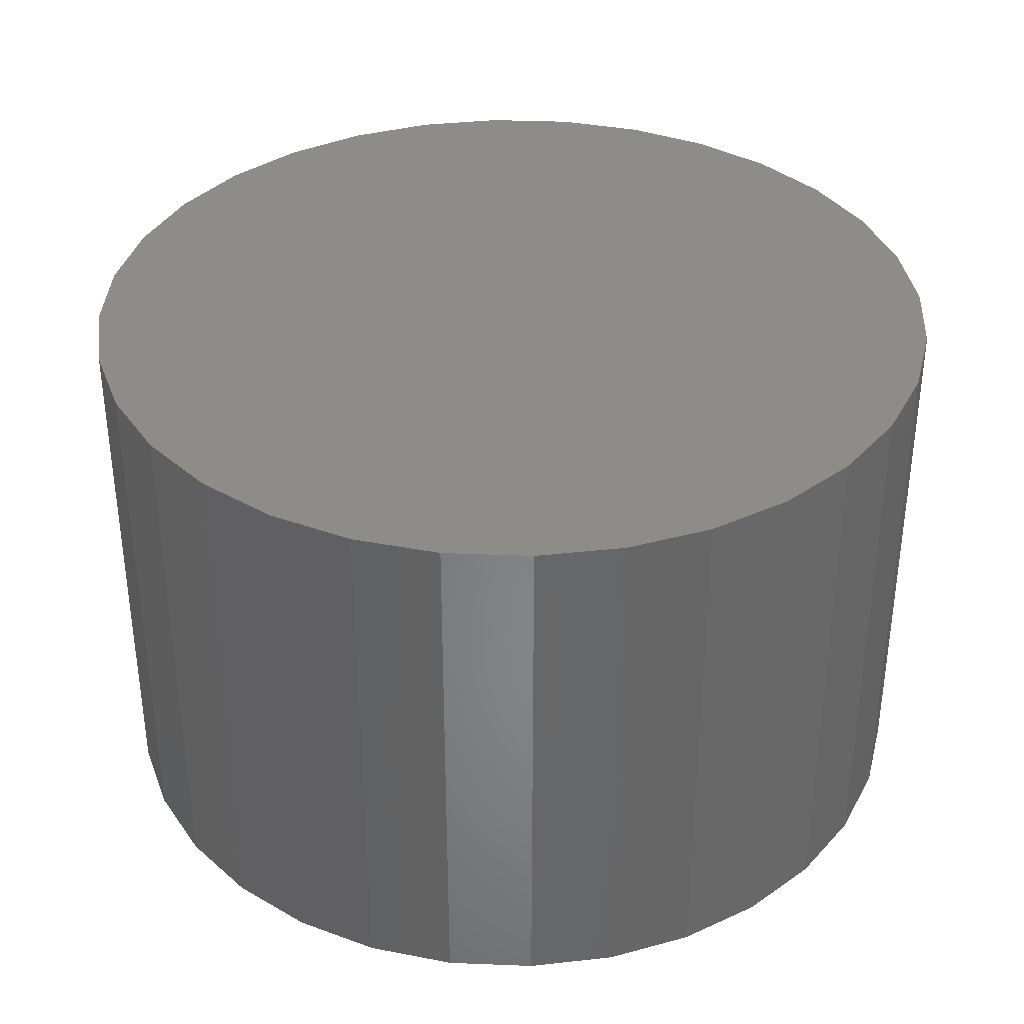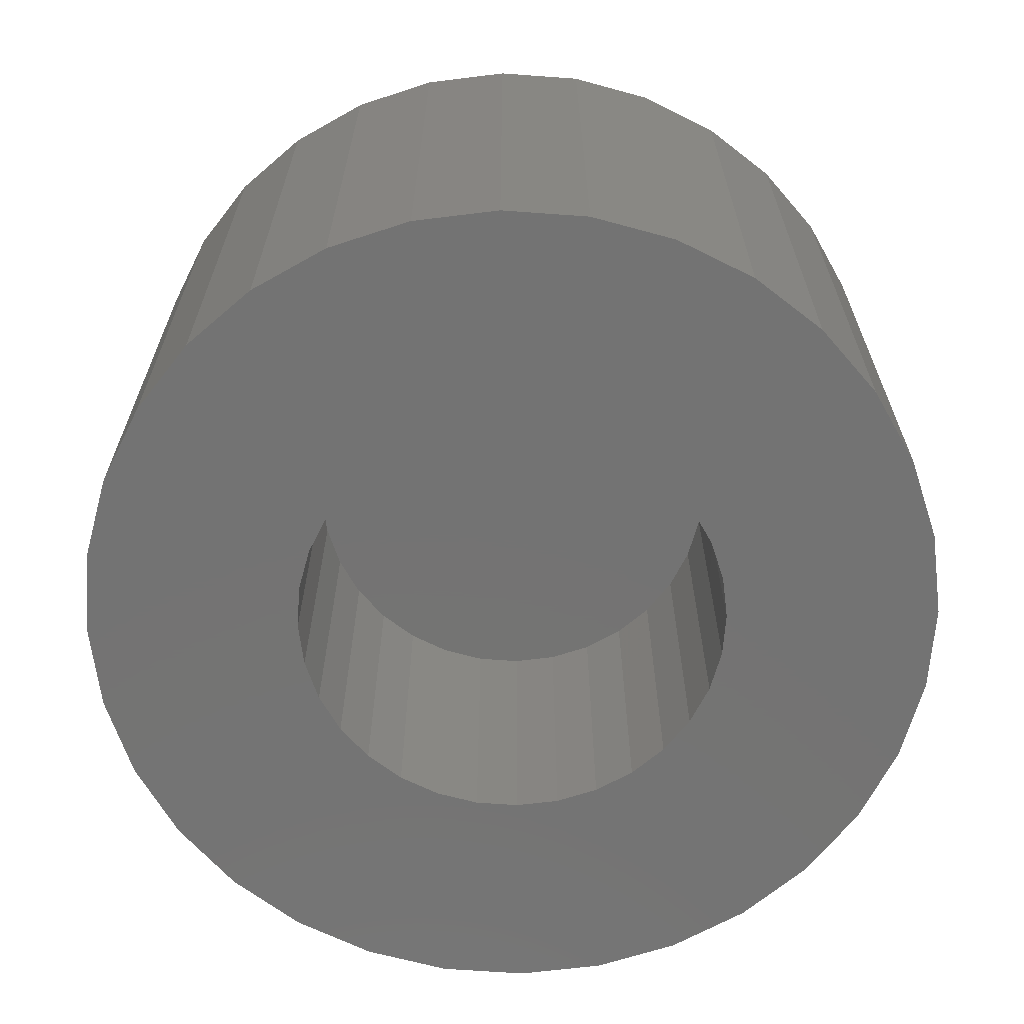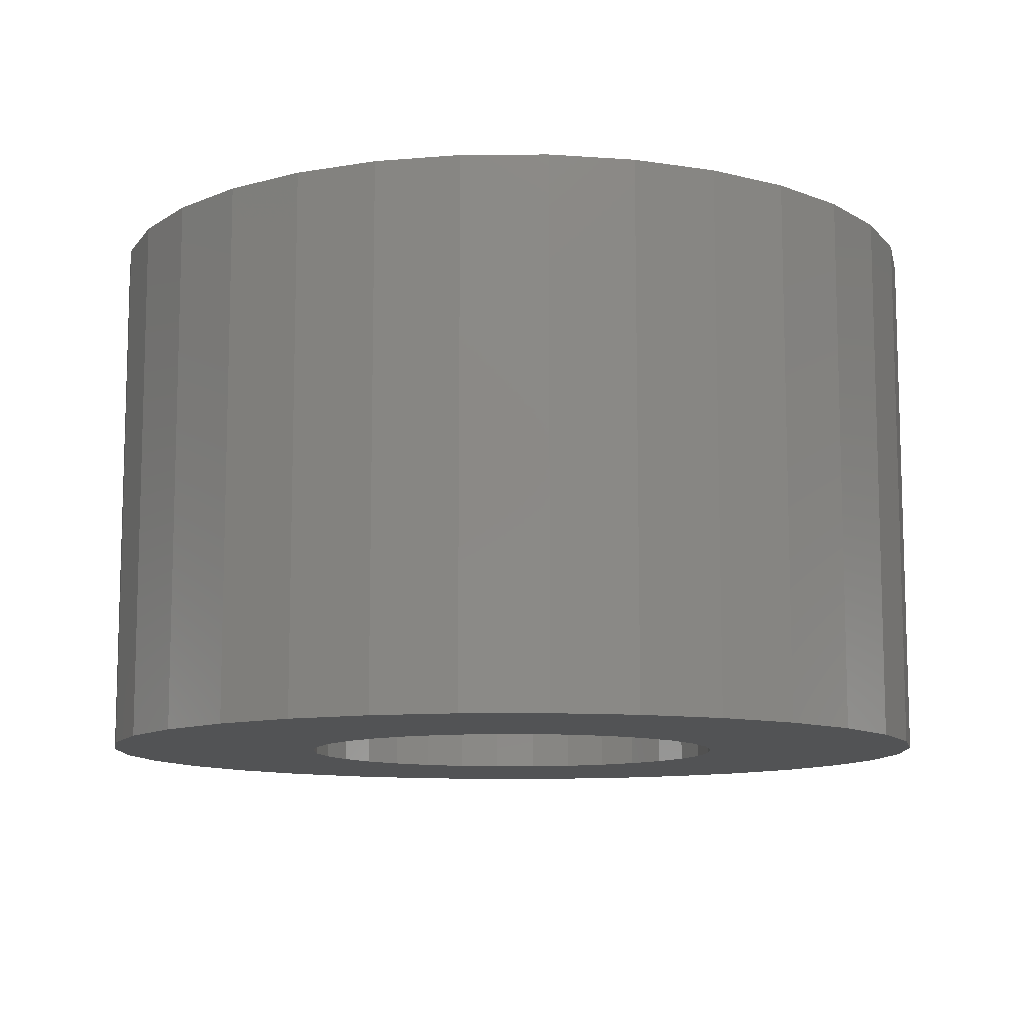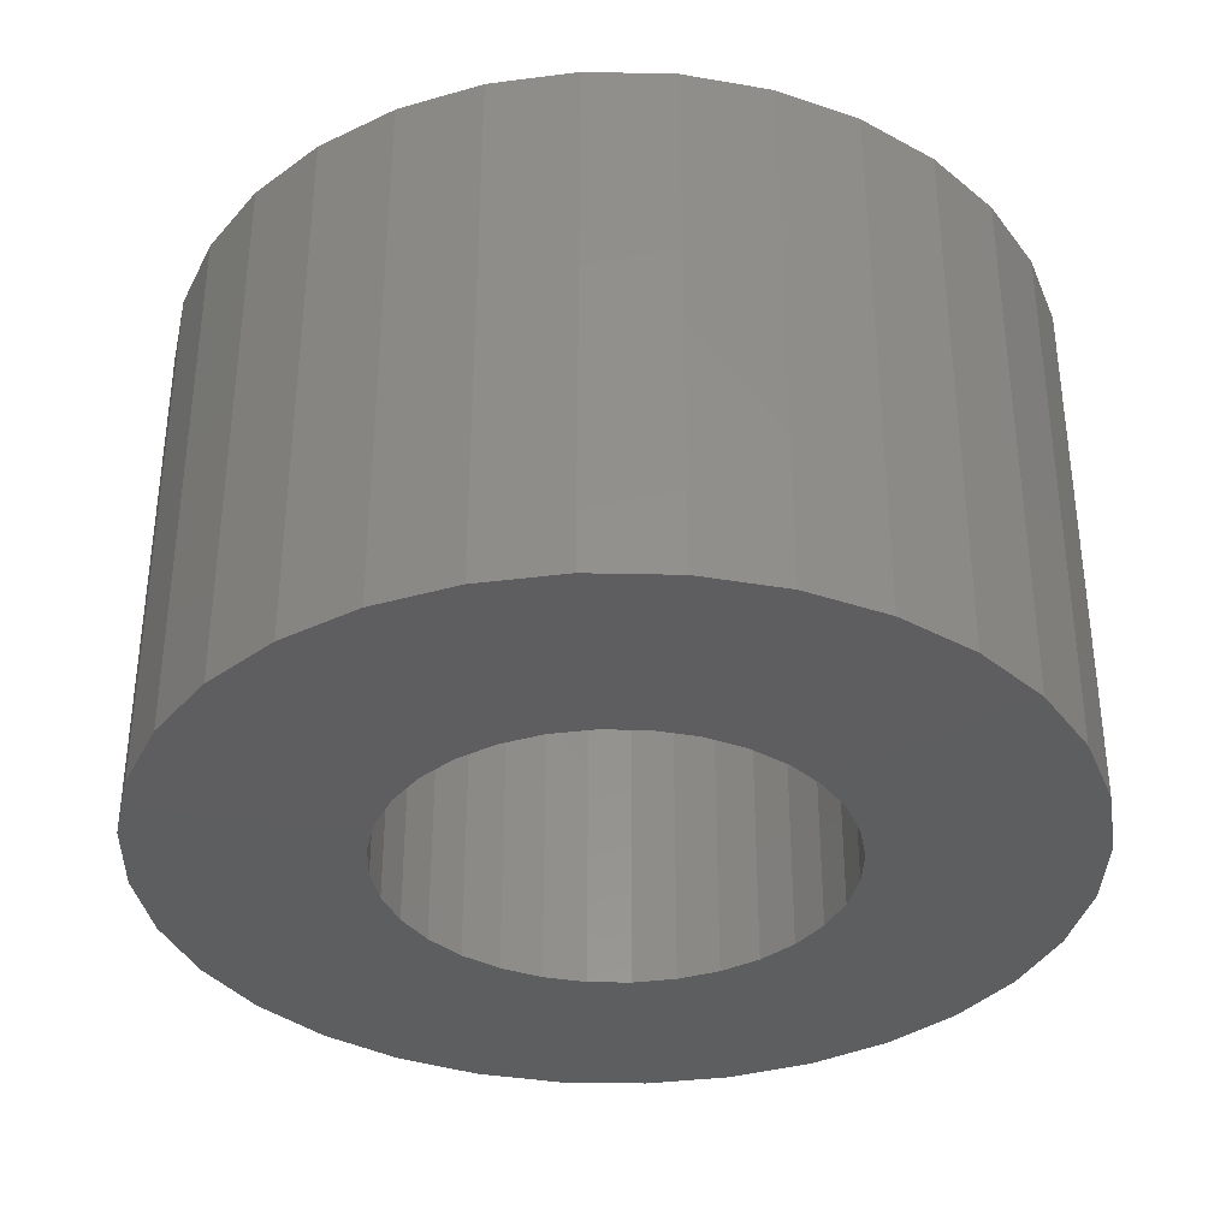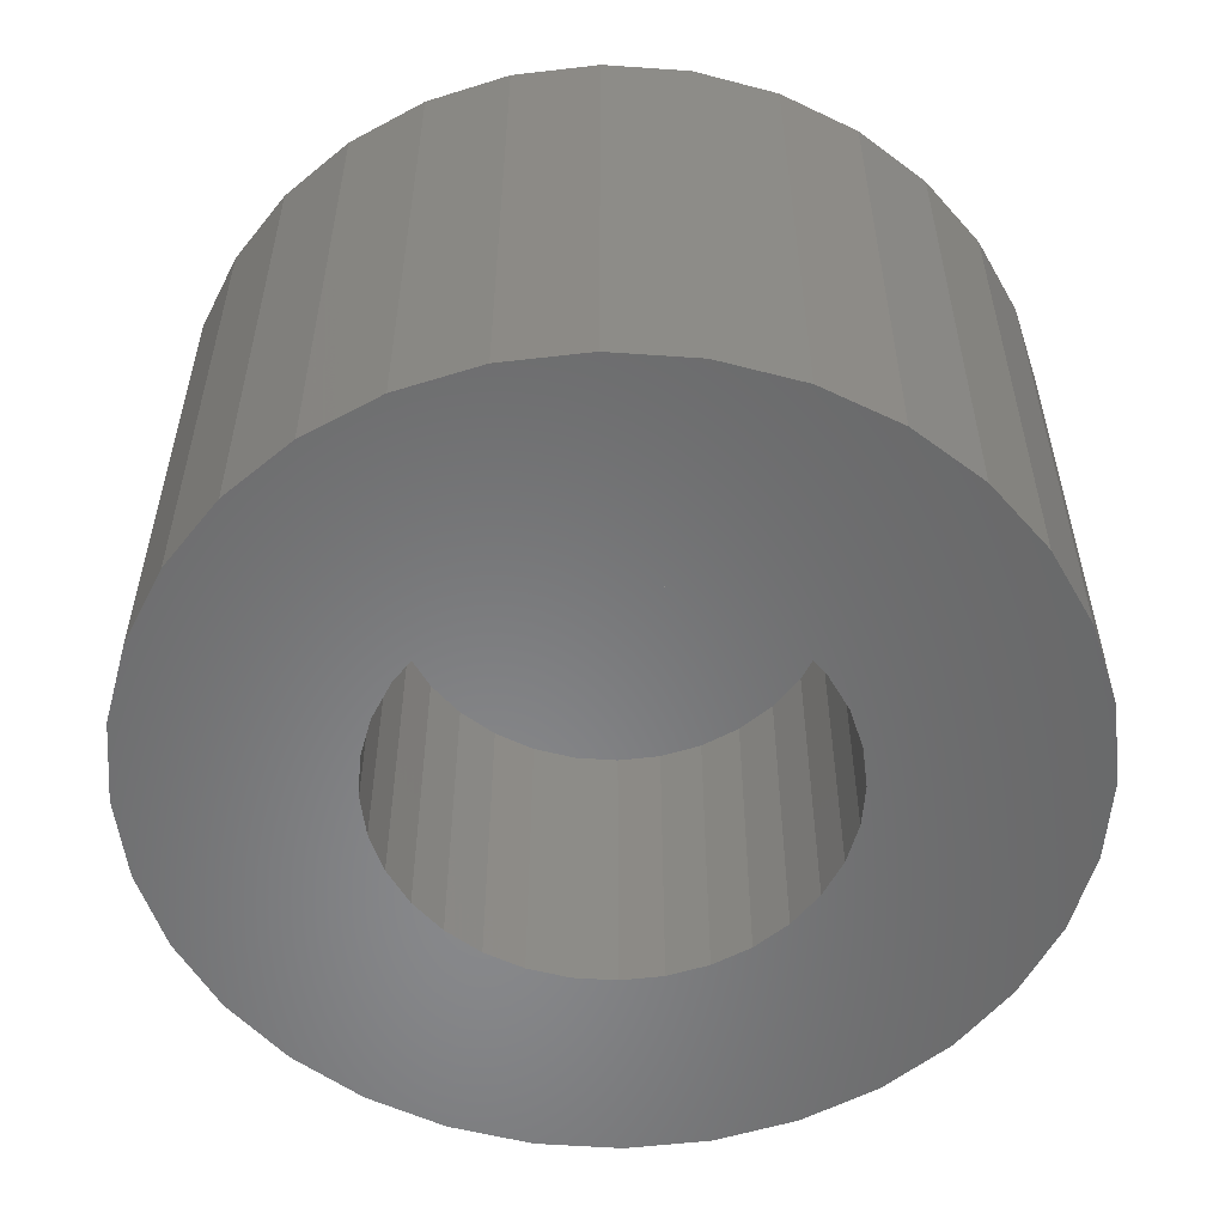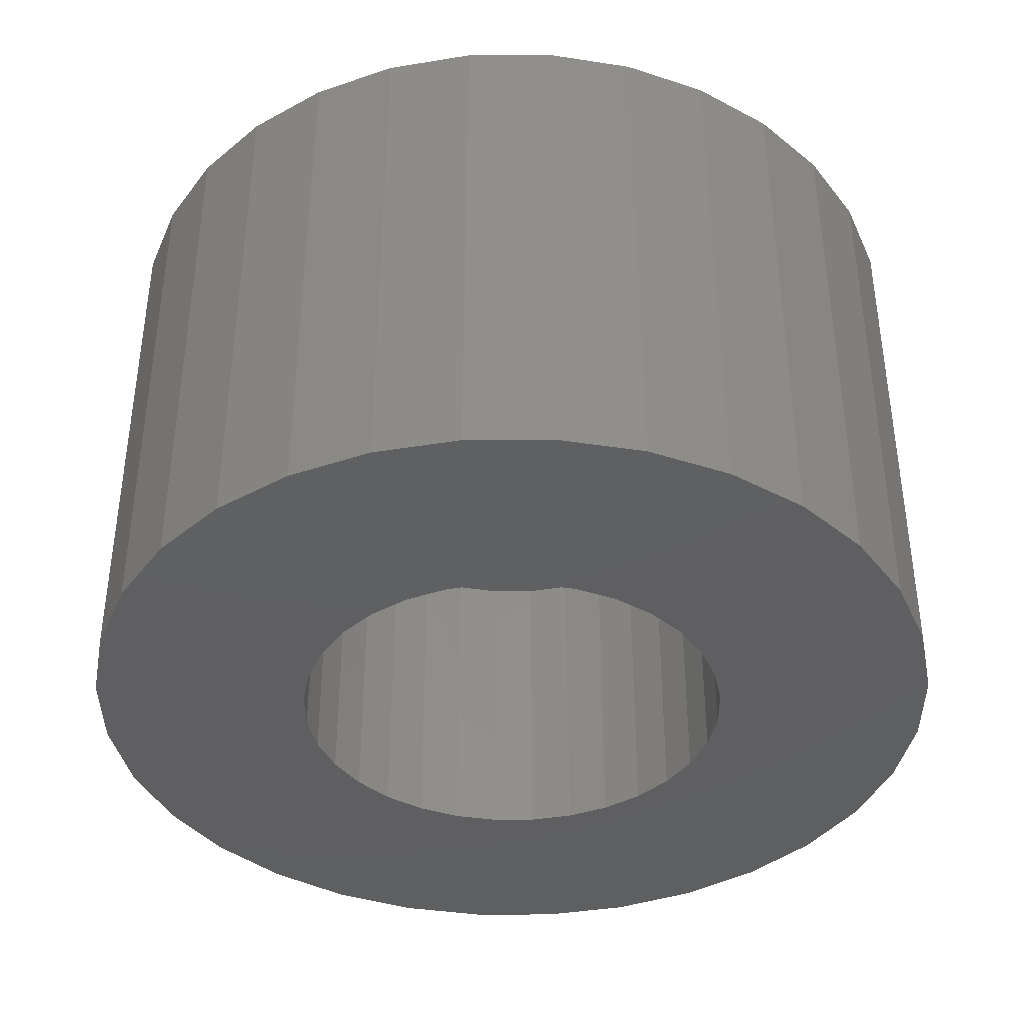
<metadata>
{"format":"stl","ext":"stl","renderer":"f3d","projection":"perspective","resolution":1024,"background":"white","views":[{"elev":36.3,"azim":-81.4,"up":"+Y"},{"elev":-65.6,"azim":125.2,"up":"+Y"},{"elev":-10.6,"azim":-173.4,"up":"+Y"},{"elev":-35.5,"azim":4.0,"up":"+Y"},{"elev":-55.0,"azim":136.4,"up":"+Y"},{"elev":-39.3,"azim":73.5,"up":"+Y"}]}
</metadata>
<code>
# stl→obj: 128 verts, 252 faces
v 0.7026 -0.03125 -0.069
v 0.6965 -0.03125 -0.0696
v 0.6906 -0.03125 -0.07139
v 0.6938 -0.03125 -0.0873
v 0.6735 -0.03125 -0.08844
v 0.6914 -0.03125 -0.08927
v 0.6894 -0.03125 -0.09168
v 0.6717 -0.03125 -0.09435
v 0.688 -0.03125 -0.09442
v 0.6871 -0.03125 -0.0974
v 0.6871 -0.03125 -0.1036
v 0.6717 -0.03125 -0.1066
v 0.688 -0.03125 -0.1066
v 0.6894 -0.03125 -0.1093
v 0.6735 -0.03125 -0.1125
v 0.6914 -0.03125 -0.1117
v 0.6938 -0.03125 -0.1137
v 0.7317 -0.03125 -0.08844
v 0.7139 -0.03125 -0.08927
v 0.7158 -0.03125 -0.09168
v 0.7173 -0.03125 -0.09442
v 0.7335 -0.03125 -0.09435
v 0.7182 -0.03125 -0.0974
v 0.7185 -0.03125 -0.1005
v 0.7335 -0.03125 -0.1066
v 0.7182 -0.03125 -0.1036
v 0.7173 -0.03125 -0.1066
v 0.7158 -0.03125 -0.1093
v 0.7317 -0.03125 -0.1125
v 0.7139 -0.03125 -0.1117
v 0.7114 -0.03125 -0.1137
v 0.7147 -0.03125 -0.1296
v 0.7026 -0.03125 -0.132
v 0.7088 -0.03125 -0.1314
v 0.7341 -0.03125 -0.1005
v 0.6711 -0.03125 -0.1005
v 0.6868 -0.03125 -0.1005
v 0.6764 -0.03125 -0.08299
v 0.6966 -0.03125 -0.08583
v 0.6995 -0.03125 -0.08493
v 0.7026 -0.03125 -0.08462
v 0.7288 -0.03125 -0.08299
v 0.7249 -0.03125 -0.07822
v 0.7201 -0.03125 -0.0743
v 0.7147 -0.03125 -0.07139
v 0.7088 -0.03125 -0.0696
v 0.6851 -0.03125 -0.0743
v 0.6804 -0.03125 -0.07822
v 0.7026 -0.03125 -0.1164
v 0.6764 -0.03125 -0.118
v 0.6804 -0.03125 -0.1228
v 0.6851 -0.03125 -0.1267
v 0.6906 -0.03125 -0.1296
v 0.6965 -0.03125 -0.1314
v 0.7201 -0.03125 -0.1267
v 0.7249 -0.03125 -0.1228
v 0.7288 -0.03125 -0.118
v 0.6995 -0.03125 -0.1161
v 0.6966 -0.03125 -0.1152
v 0.7057 -0.03125 -0.08493
v 0.7087 -0.03125 -0.08583
v 0.7114 -0.03125 -0.0873
v 0.7087 -0.03125 -0.1152
v 0.7057 -0.03125 -0.1161
v 0.7026 -0.007812 -0.1164
v 0.7057 -0.007812 -0.1161
v 0.7087 -0.007812 -0.1152
v 0.7114 -0.007812 -0.1137
v 0.7139 -0.007812 -0.1117
v 0.7158 -0.007812 -0.1093
v 0.7173 -0.007812 -0.1066
v 0.7182 -0.007812 -0.1036
v 0.7185 -0.007812 -0.1005
v 0.6995 -0.007812 -0.1161
v 0.6966 -0.007812 -0.1152
v 0.6938 -0.007812 -0.1137
v 0.6914 -0.007812 -0.1117
v 0.6894 -0.007812 -0.1093
v 0.688 -0.007812 -0.1066
v 0.6871 -0.007812 -0.1036
v 0.6868 -0.007812 -0.1005
v 0.7026 -0.007812 -0.08462
v 0.6995 -0.007812 -0.08493
v 0.6966 -0.007812 -0.08583
v 0.6938 -0.007812 -0.0873
v 0.6914 -0.007812 -0.08927
v 0.6894 -0.007812 -0.09168
v 0.688 -0.007812 -0.09442
v 0.6871 -0.007812 -0.0974
v 0.7057 -0.007812 -0.08493
v 0.7087 -0.007812 -0.08583
v 0.7114 -0.007812 -0.0873
v 0.7139 -0.007812 -0.08927
v 0.7158 -0.007812 -0.09168
v 0.7173 -0.007812 -0.09442
v 0.7182 -0.007812 -0.0974
v 0.7341 0.007812 -0.1005
v 0.7335 0.007812 -0.1066
v 0.7317 0.007812 -0.1125
v 0.7288 0.007812 -0.118
v 0.7249 0.007812 -0.1228
v 0.7201 0.007812 -0.1267
v 0.7147 0.007812 -0.1296
v 0.7088 0.007812 -0.1314
v 0.7026 0.007812 -0.132
v 0.6965 0.007812 -0.1314
v 0.6906 0.007812 -0.1296
v 0.6851 0.007812 -0.1267
v 0.6804 0.007812 -0.1228
v 0.6764 0.007812 -0.118
v 0.6735 0.007812 -0.1125
v 0.6717 0.007812 -0.1066
v 0.6711 0.007812 -0.1005
v 0.6717 0.007812 -0.09435
v 0.6735 0.007812 -0.08844
v 0.6764 0.007812 -0.08299
v 0.6804 0.007812 -0.07822
v 0.6851 0.007812 -0.0743
v 0.6906 0.007812 -0.07139
v 0.6965 0.007812 -0.0696
v 0.7026 0.007812 -0.069
v 0.7088 0.007812 -0.0696
v 0.7147 0.007812 -0.07139
v 0.7201 0.007812 -0.0743
v 0.7249 0.007812 -0.07822
v 0.7288 0.007812 -0.08299
v 0.7317 0.007812 -0.08844
v 0.7335 0.007812 -0.09435
f 1 2 3
f 4 5 6
f 7 6 5
f 5 8 7
f 7 8 9
f 10 9 8
f 11 12 13
f 14 13 12
f 12 15 14
f 14 15 16
f 17 16 15
f 18 19 20
f 18 20 21
f 18 21 22
f 22 21 23
f 24 22 23
f 25 26 27
f 25 27 28
f 25 28 29
f 29 28 30
f 29 30 31
f 32 33 34
f 35 22 24
f 35 24 26
f 35 26 25
f 36 12 11
f 36 11 37
f 36 37 10
f 36 10 8
f 38 5 4
f 38 4 39
f 38 39 40
f 38 40 41
f 41 42 43
f 41 43 44
f 41 44 45
f 41 45 46
f 41 46 1
f 41 1 3
f 41 3 47
f 41 47 48
f 41 48 38
f 49 50 51
f 49 51 52
f 49 52 53
f 49 53 54
f 49 54 33
f 49 33 32
f 49 32 55
f 49 55 56
f 49 56 57
f 50 49 58
f 50 58 59
f 50 59 17
f 50 17 15
f 42 41 60
f 42 60 61
f 42 61 62
f 42 62 19
f 42 19 18
f 57 29 31
f 57 31 63
f 57 63 64
f 57 64 49
f 65 64 66
f 66 64 63
f 66 63 67
f 67 63 31
f 67 31 68
f 68 31 30
f 68 30 69
f 69 30 28
f 69 28 70
f 70 28 27
f 70 27 71
f 71 27 26
f 71 26 72
f 72 26 24
f 72 24 73
f 64 65 49
f 49 65 74
f 49 74 58
f 58 74 75
f 58 75 59
f 59 75 76
f 59 76 17
f 17 76 77
f 17 77 16
f 16 77 78
f 16 78 14
f 14 78 79
f 14 79 13
f 13 79 80
f 13 80 11
f 11 80 81
f 11 81 37
f 82 40 83
f 83 40 39
f 83 39 84
f 84 39 4
f 84 4 85
f 85 4 6
f 85 6 86
f 86 6 7
f 86 7 87
f 87 7 9
f 87 9 88
f 88 9 10
f 88 10 89
f 89 10 37
f 89 37 81
f 40 82 41
f 41 82 90
f 41 90 60
f 60 90 91
f 60 91 61
f 61 91 92
f 61 92 62
f 62 92 93
f 62 93 19
f 19 93 94
f 19 94 20
f 20 94 95
f 20 95 21
f 21 95 96
f 21 96 23
f 23 96 73
f 23 73 24
f 97 35 98
f 98 35 25
f 98 25 99
f 99 25 29
f 99 29 100
f 100 29 57
f 100 57 101
f 101 57 56
f 101 56 102
f 102 56 55
f 102 55 103
f 103 55 32
f 103 32 104
f 104 32 34
f 104 34 105
f 105 34 33
f 105 33 106
f 106 33 54
f 106 54 107
f 107 54 53
f 107 53 108
f 108 53 52
f 108 52 109
f 109 52 51
f 109 51 110
f 110 51 50
f 110 50 111
f 111 50 15
f 111 15 112
f 112 15 12
f 112 12 113
f 113 12 36
f 113 36 114
f 114 36 8
f 114 8 115
f 115 8 5
f 115 5 116
f 116 5 38
f 116 38 117
f 117 38 48
f 117 48 118
f 118 48 47
f 118 47 119
f 119 47 3
f 119 3 120
f 120 3 2
f 120 2 121
f 121 2 1
f 121 1 122
f 122 1 46
f 122 46 123
f 123 46 45
f 123 45 124
f 124 45 44
f 124 44 125
f 125 44 43
f 125 43 126
f 126 43 42
f 126 42 127
f 127 42 18
f 127 18 128
f 128 18 22
f 128 22 97
f 97 22 35
f 119 120 121
f 119 121 122
f 123 119 122
f 118 119 123
f 124 118 123
f 117 118 124
f 125 117 124
f 116 117 125
f 126 116 125
f 115 116 126
f 127 115 126
f 114 115 127
f 128 114 127
f 99 111 98
f 110 111 99
f 100 110 99
f 109 110 100
f 101 109 100
f 108 109 101
f 102 108 101
f 107 108 102
f 103 107 102
f 106 107 103
f 105 106 103
f 104 105 103
f 111 112 98
f 98 112 113
f 98 113 97
f 97 113 114
f 97 114 128
f 93 86 87
f 93 87 94
f 94 87 88
f 94 88 95
f 71 78 70
f 70 78 77
f 70 77 69
f 69 77 76
f 69 76 68
f 76 75 68
f 68 75 74
f 68 74 67
f 74 65 67
f 67 65 66
f 92 91 90
f 92 90 82
f 92 82 83
f 92 83 84
f 92 84 85
f 92 85 86
f 92 86 93
f 95 88 96
f 96 88 89
f 96 89 73
f 73 89 81
f 73 81 72
f 72 81 80
f 72 80 71
f 71 80 79
f 71 79 78

</code>
